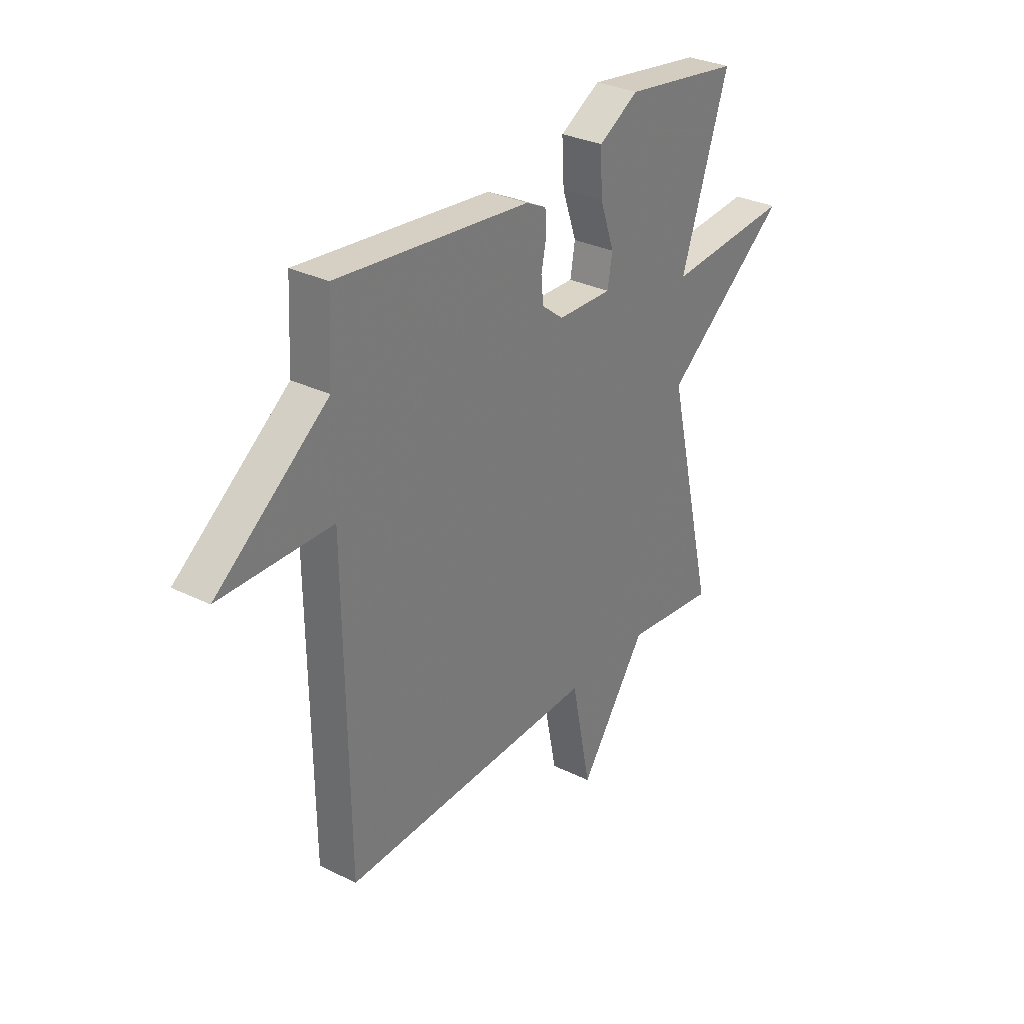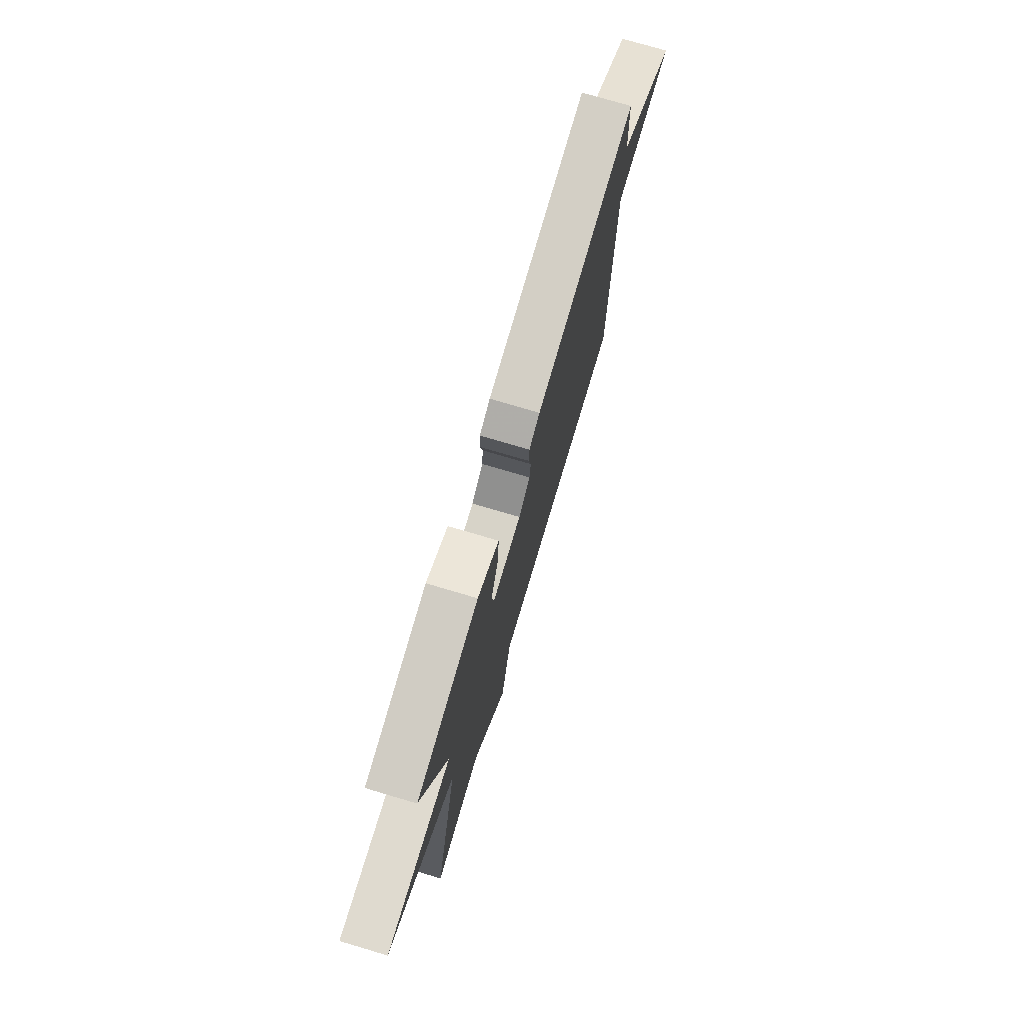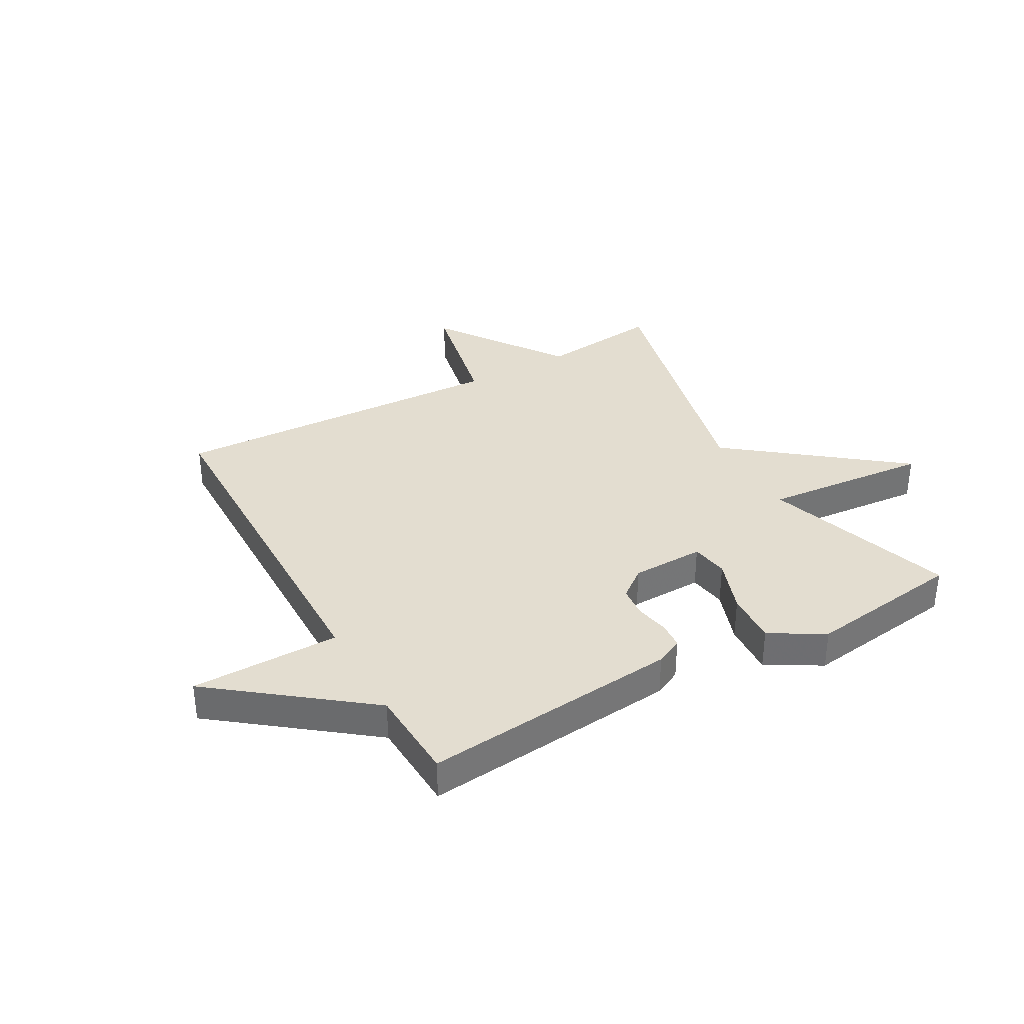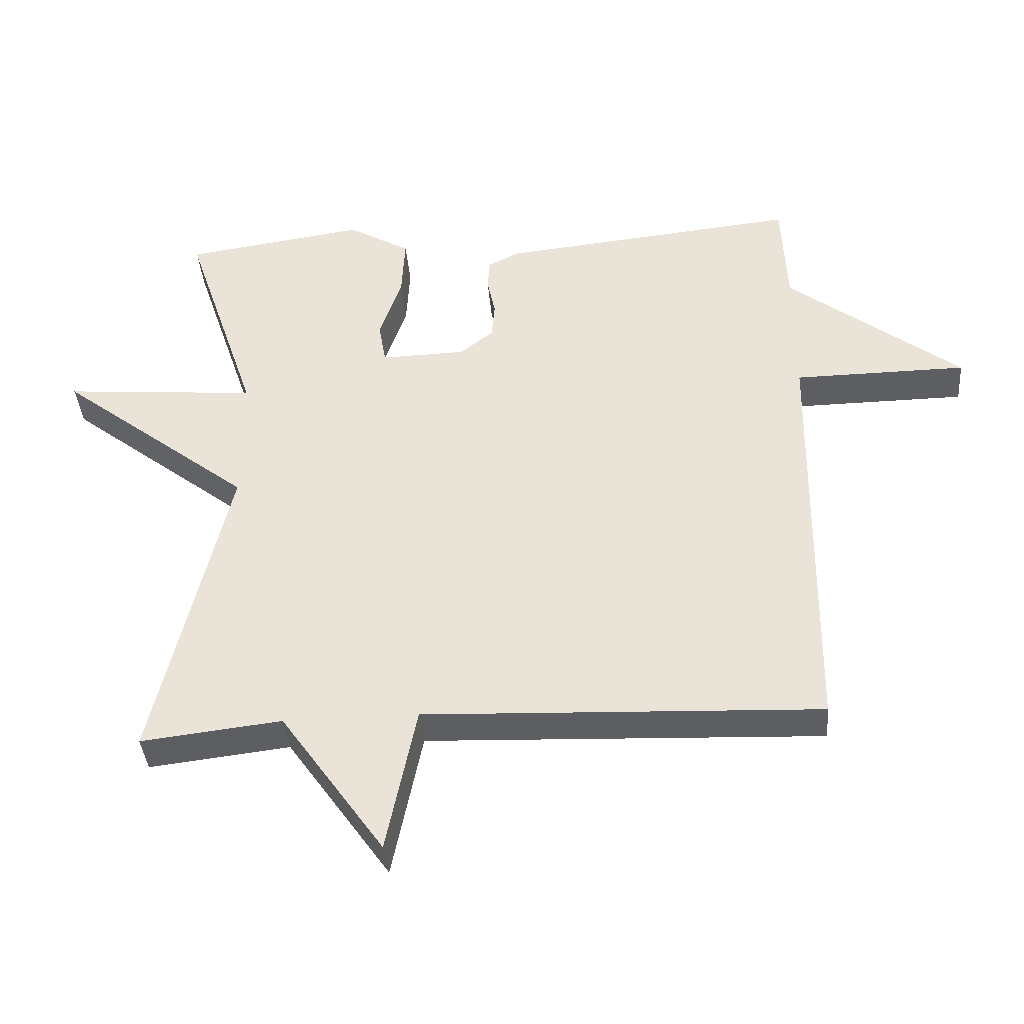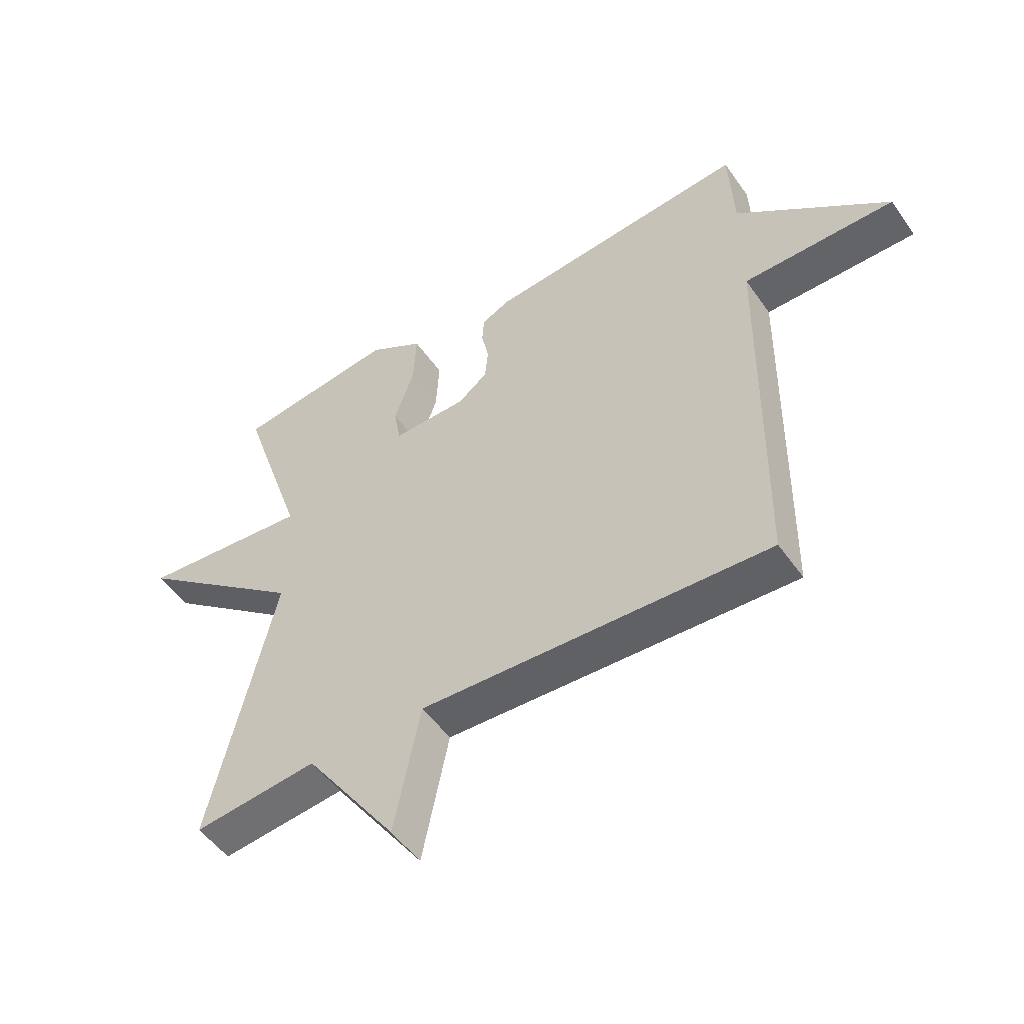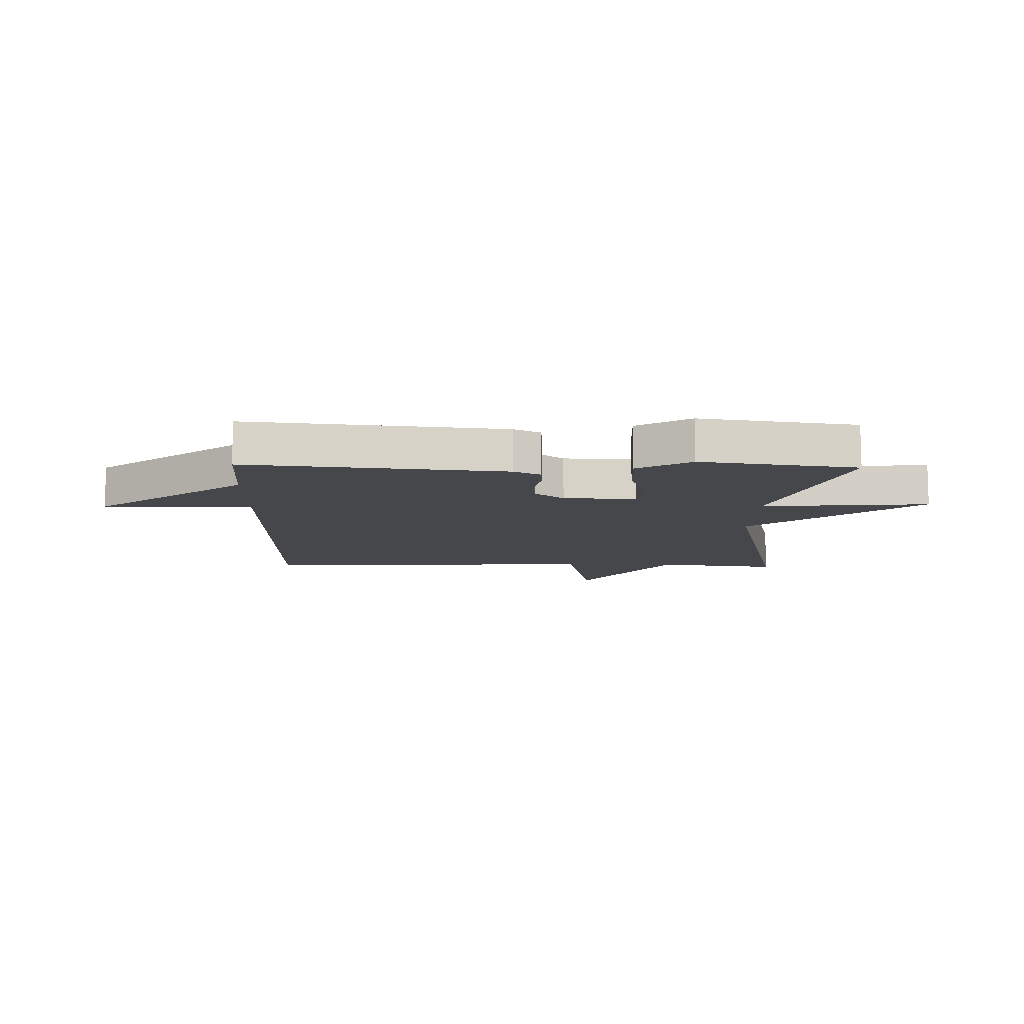
<metadata>
{"format":"obj","ext":"obj","renderer":"f3d","projection":"perspective","resolution":1024,"background":"white","views":[{"elev":30.5,"azim":-54.5,"up":"+Z"},{"elev":75.7,"azim":106.5,"up":"+Z"},{"elev":35.5,"azim":-29.1,"up":"+Y"},{"elev":-38.8,"azim":-175.2,"up":"+Z"},{"elev":-51.0,"azim":-146.1,"up":"+Z"},{"elev":-10.7,"azim":-1.4,"up":"+Y"}]}
</metadata>
<code>
v 0.5 0.07 0.5
v 0.39 0.07 0.172
v 0.679 0.07 0.197
v 0.39 0.07 -0.028
v 0.5 0.07 -0.5
v 0.29 0.07 -0.476
v 0.135 0.07 -0.696
v 0.09 0.07 -0.476
v -0.5 0.07 -0.5
v -0.508 0.07 0.138
v -0.765 0.07 0.14
v -0.508 0.07 0.338
v -0.5 0.07 0.5
v -0.055 0.07 0.456
v -0.008 0.07 0.433
v -0.005 0.07 0.387
v -0.017 0.07 0.329
v -0.012 0.07 0.275
v 0.038 0.07 0.236
v 0.164 0.07 0.233
v 0.175 0.07 0.297
v 0.142 0.07 0.392
v 0.137 0.07 0.484
v 0.23 0.07 0.538
v 0.5 0 0.5
v 0.39 0 0.172
v 0.679 0 0.197
v 0.39 0 -0.028
v 0.5 0 -0.5
v 0.29 0 -0.476
v 0.135 0 -0.696
v 0.09 0 -0.476
v -0.5 0 -0.5
v -0.508 0 0.138
v -0.765 0 0.14
v -0.508 0 0.338
v -0.5 0 0.5
v -0.055 0 0.456
v -0.008 0 0.433
v -0.005 0 0.387
v -0.017 0 0.329
v -0.012 0 0.275
v 0.038 0 0.236
v 0.164 0 0.233
v 0.175 0 0.297
v 0.142 0 0.392
v 0.137 0 0.484
v 0.23 0 0.538
f 24 1 2
f 23 24 2
f 22 23 2
f 21 22 2
f 20 21 2
f 19 20 2
f 15 16 17
f 14 15 17
f 13 14 17
f 12 13 17
f 12 17 18
f 11 12 18
f 10 11 18
f 10 18 19
f 9 10 19
f 8 9 19
f 8 19 2
f 7 8 2
f 6 7 2
f 2 3 4
f 6 2 4
f 4 5 6
f 26 25 48
f 26 48 47
f 26 47 46
f 26 46 45
f 26 45 44
f 26 44 43
f 41 40 39
f 41 39 38
f 41 38 37
f 41 37 36
f 42 41 36
f 42 36 35
f 42 35 34
f 43 42 34
f 43 34 33
f 43 33 32
f 26 43 32
f 26 32 31
f 26 31 30
f 28 27 26
f 28 26 30
f 30 29 28
f 1 25 26 2
f 2 26 27 3
f 3 27 28 4
f 4 28 29 5
f 5 29 30 6
f 6 30 31 7
f 7 31 32 8
f 8 32 33 9
f 9 33 34 10
f 10 34 35 11
f 11 35 36 12
f 12 36 37 13
f 13 37 38 14
f 14 38 39 15
f 15 39 40 16
f 16 40 41 17
f 17 41 42 18
f 18 42 43 19
f 19 43 44 20
f 20 44 45 21
f 21 45 46 22
f 22 46 47 23
f 23 47 48 24
f 24 48 25 1

</code>
